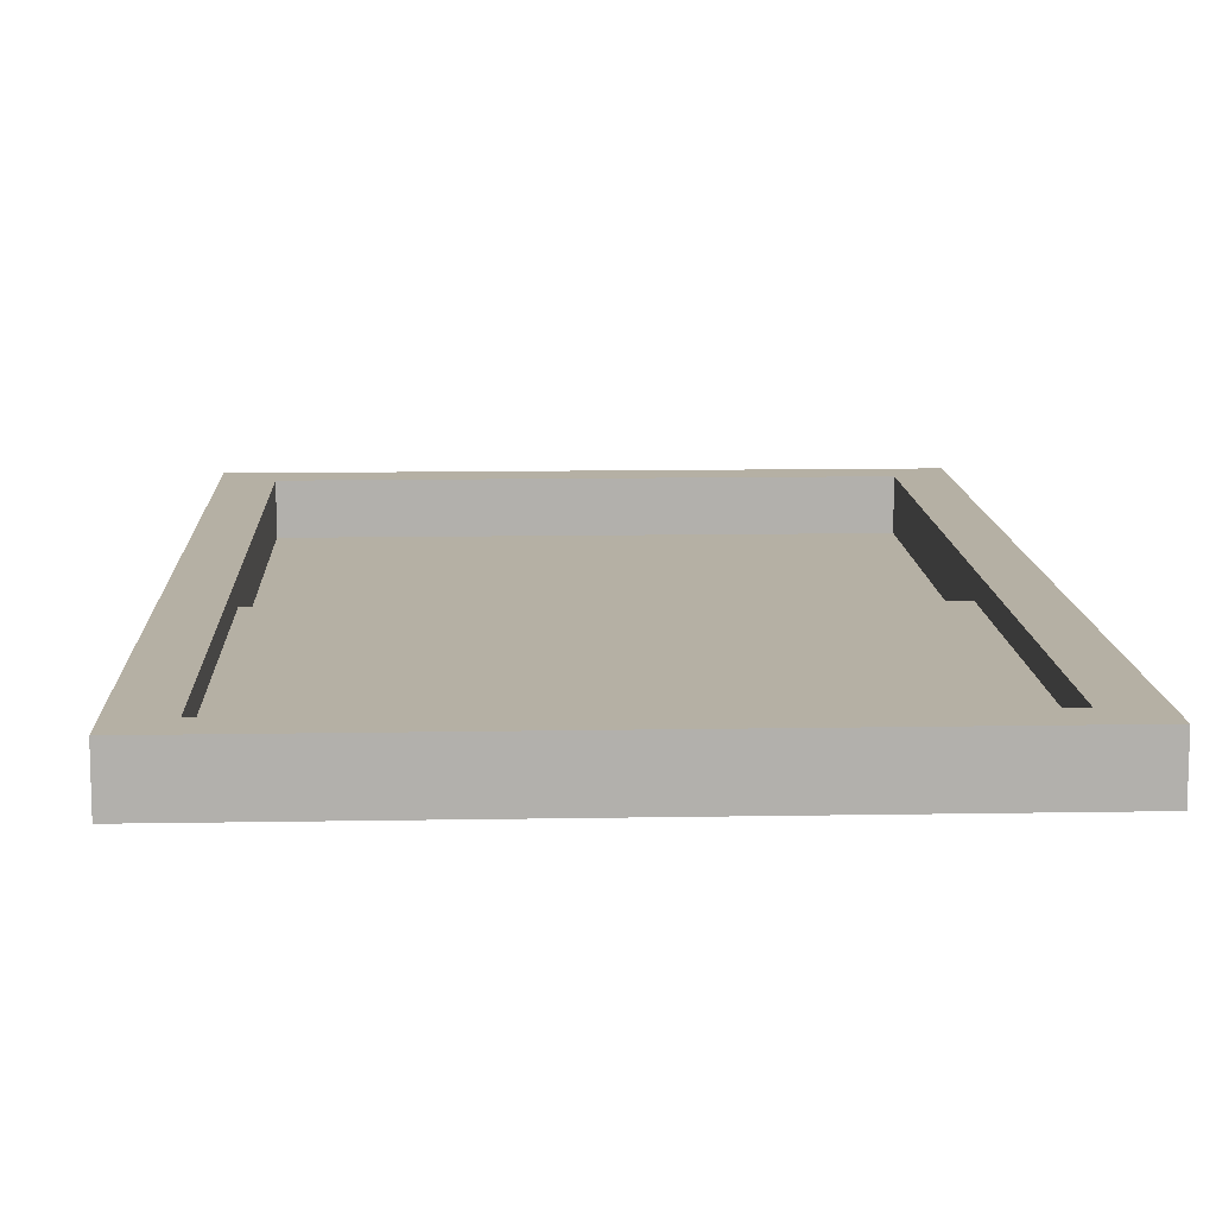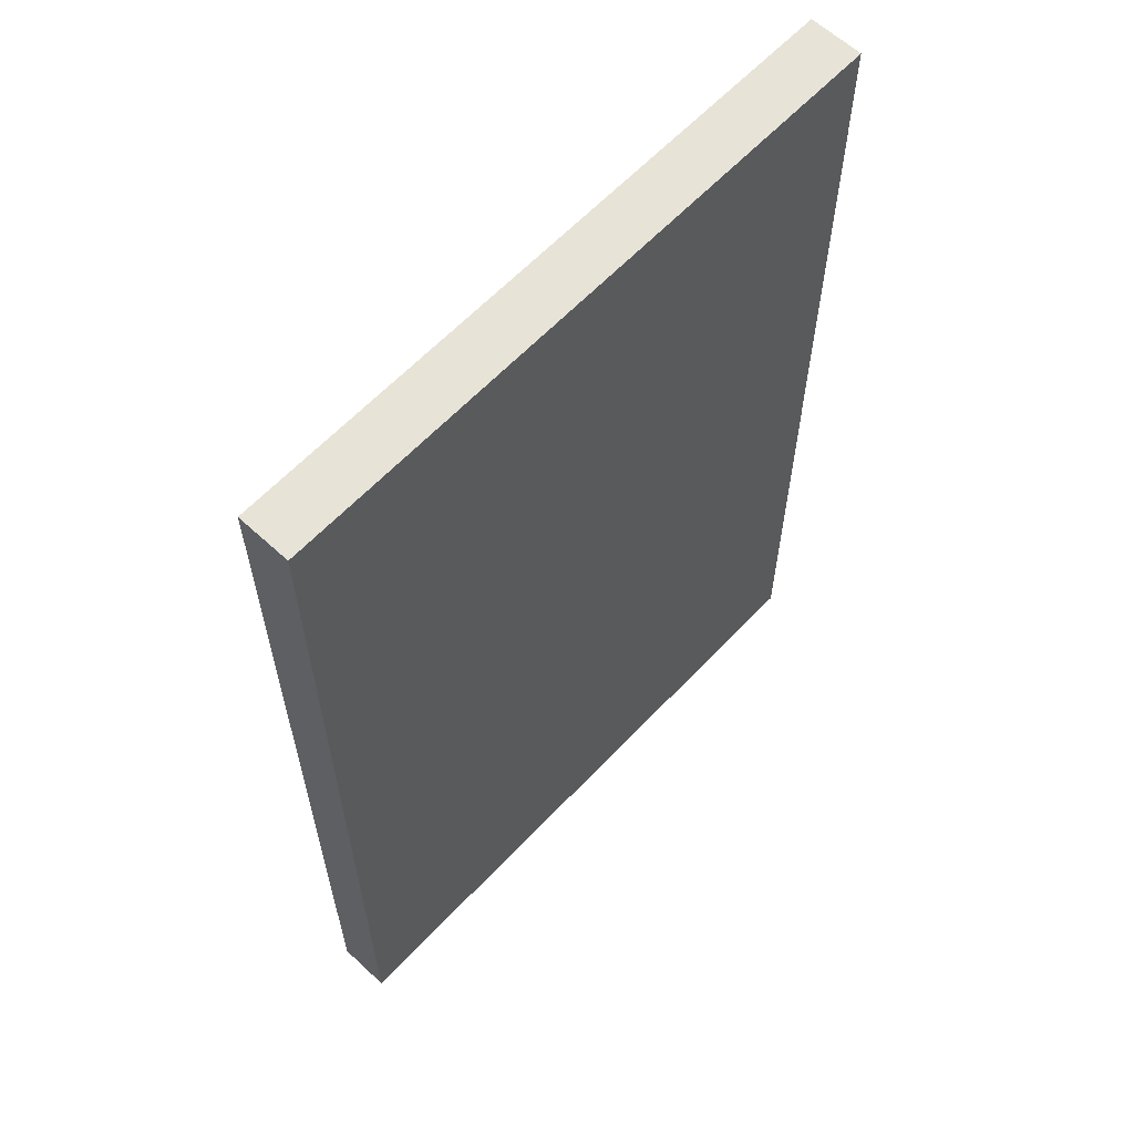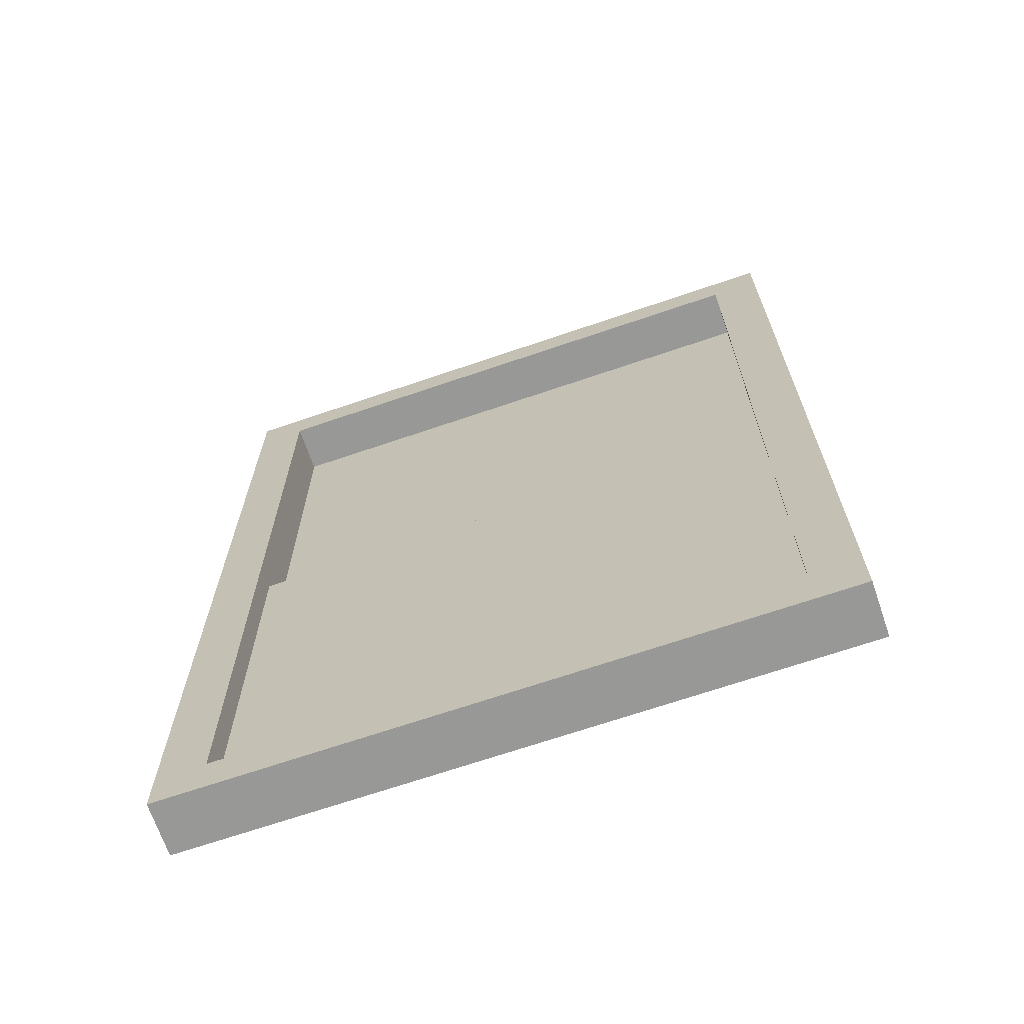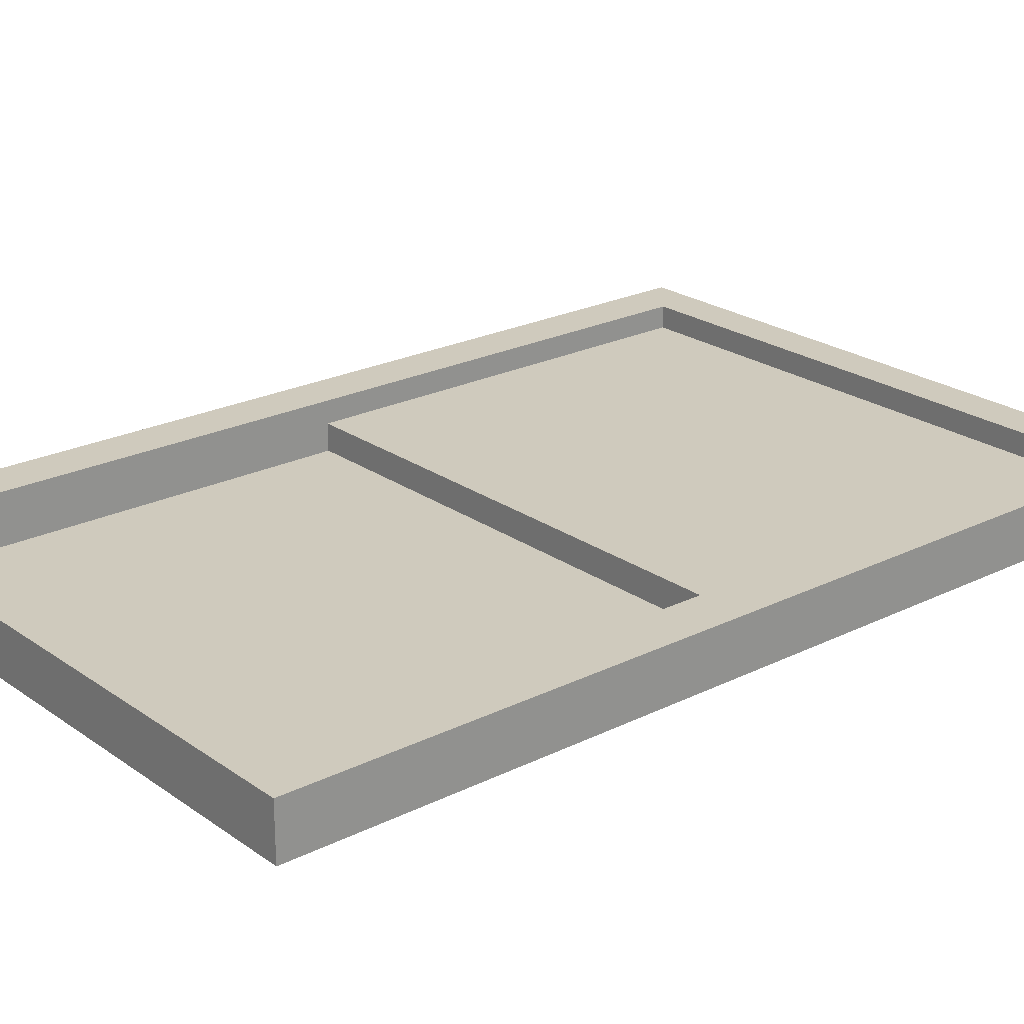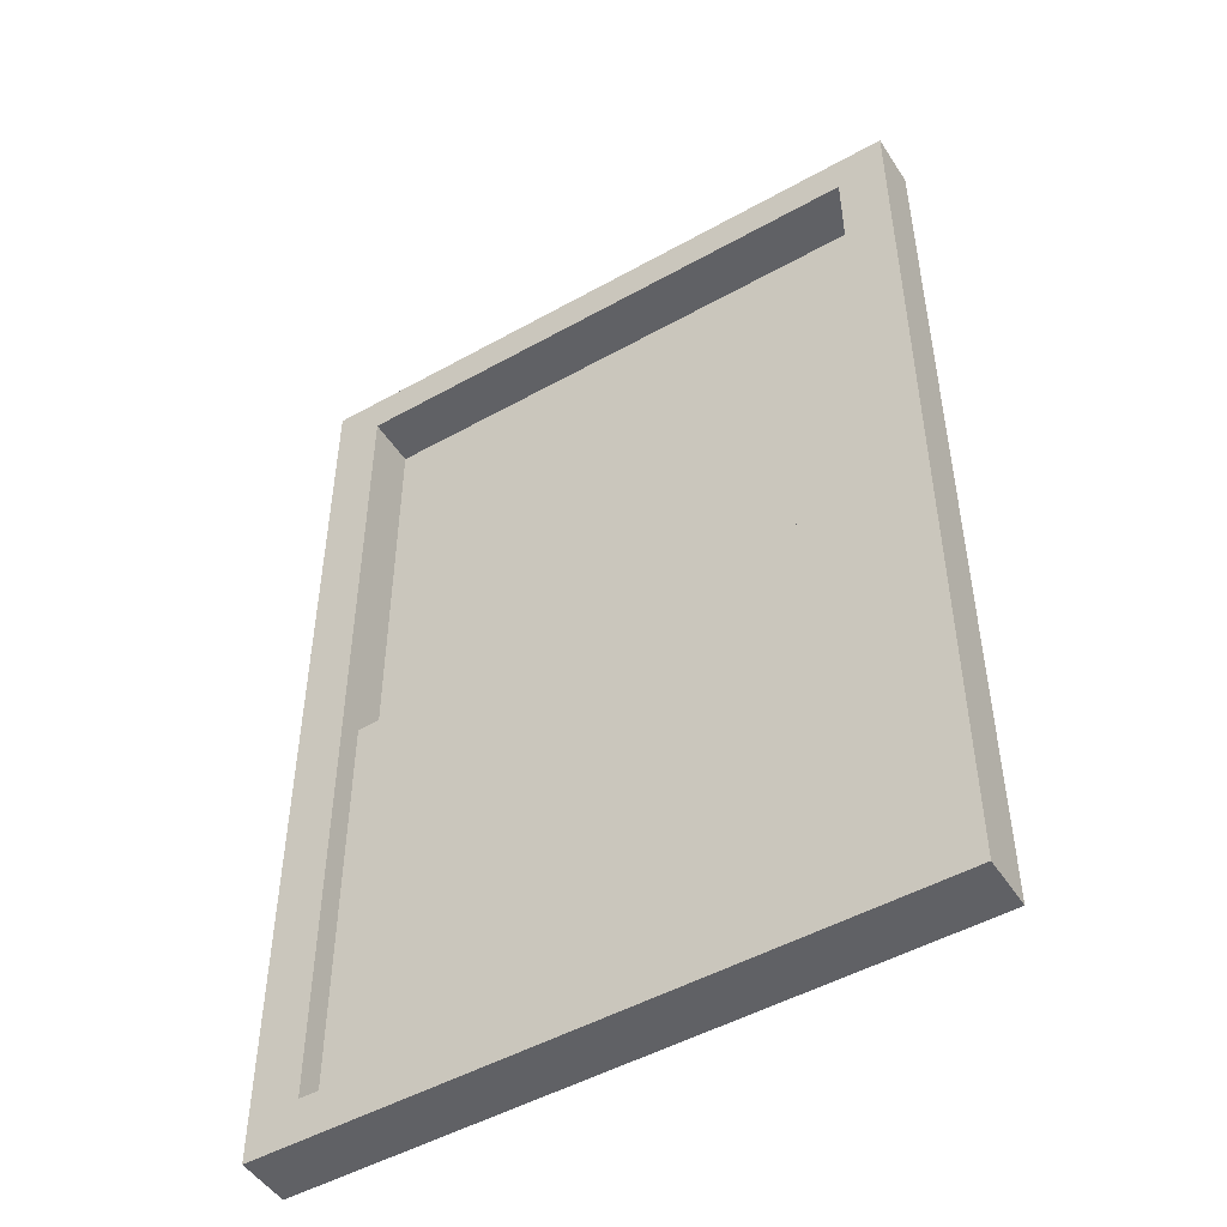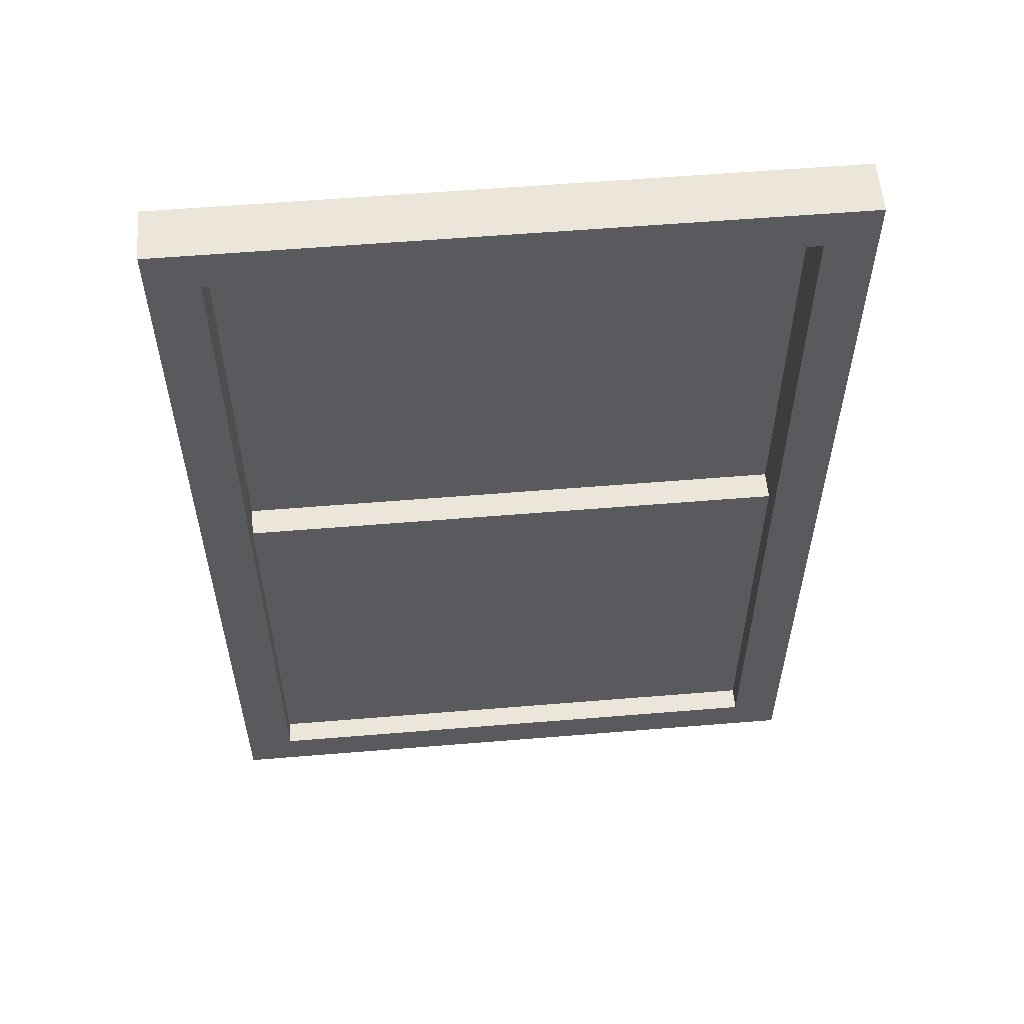
<metadata>
{"format":"obj","ext":"obj","renderer":"f3d","projection":"perspective","resolution":1024,"background":"white","views":[{"elev":11.6,"azim":-2.5,"up":"+Z"},{"elev":61.9,"azim":133.2,"up":"+Y"},{"elev":-68.5,"azim":18.9,"up":"+Y"},{"elev":23.0,"azim":-130.2,"up":"+Z"},{"elev":-49.2,"azim":31.8,"up":"+Y"},{"elev":57.4,"azim":-4.9,"up":"+Y"}]}
</metadata>
<code>
o Window_Boarded_Cube
v 0.381 0.01159 -0.03742
v 0.381 0.01159 0.0254
v -0.381 0.01159 0.0254
v -0.381 0.01159 -0.03742
v 0.381 1.155 -0.03742
v 0.381 1.155 0.0254
v -0.381 1.155 0.0254
v -0.381 1.155 -0.03742
v 0.3231 0.06299 0.0254
v -0.3231 0.06299 0.0254
v 0.3231 1.103 0.0254
v -0.3231 1.103 0.0254
v 0.3231 0.06299 -0.002035
v -0.3231 0.06299 -0.002035
v 0.3231 1.103 -0.002035
v -0.3231 1.103 -0.002035
v 0.381 0.5831 -0.03742
v 0.381 0.5831 0.0254
v -0.381 0.5831 0.0254
v -0.381 0.5831 -0.03742
v 0.3231 0.5831 0.0254
v -0.3231 0.5831 0.0254
v 0.3231 0.5831 -0.002035
v -0.3231 0.5831 -0.002035
v 0.3231 0.5831 -0.03502
v 0.3231 1.103 -0.03502
v -0.3231 0.5831 -0.03502
v -0.3231 1.103 -0.03502
f 1 2 3 4
f 5 8 7 6
f 17 5 6 18
f 6 7 12 11
f 19 7 8 20
f 17 1 4 20
f 11 12 16 15
f 19 3 10 22
f 18 6 11 21
f 3 2 9 10
f 23 15 26 25
f 21 11 15 23
f 22 10 14 24
f 10 9 13 14
f 12 22 24 16
f 9 21 23 13
f 13 23 24 14
f 2 18 21 9
f 7 19 22 12
f 5 17 20 8
f 3 19 20 4
f 1 17 18 2
f 25 26 28 27
f 16 24 27 28
f 24 23 25 27
f 15 16 28 26

</code>
